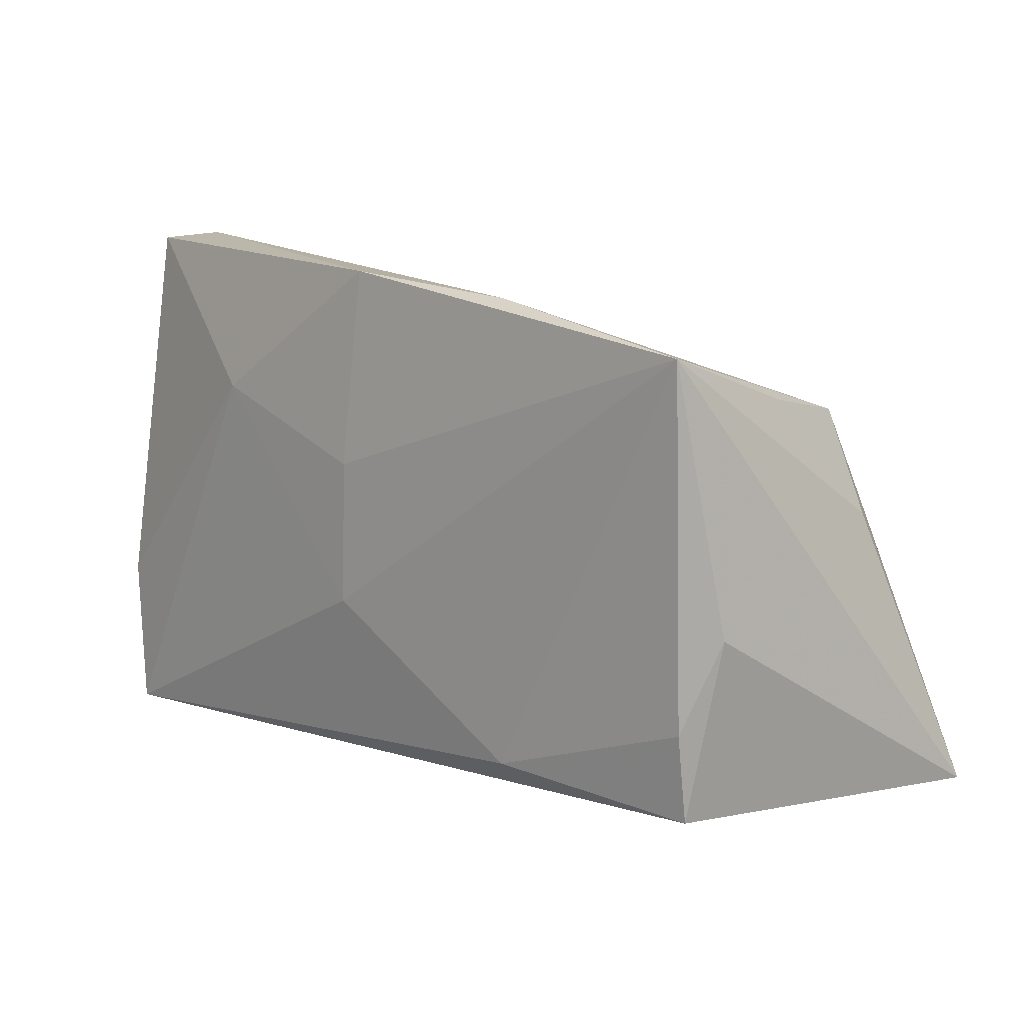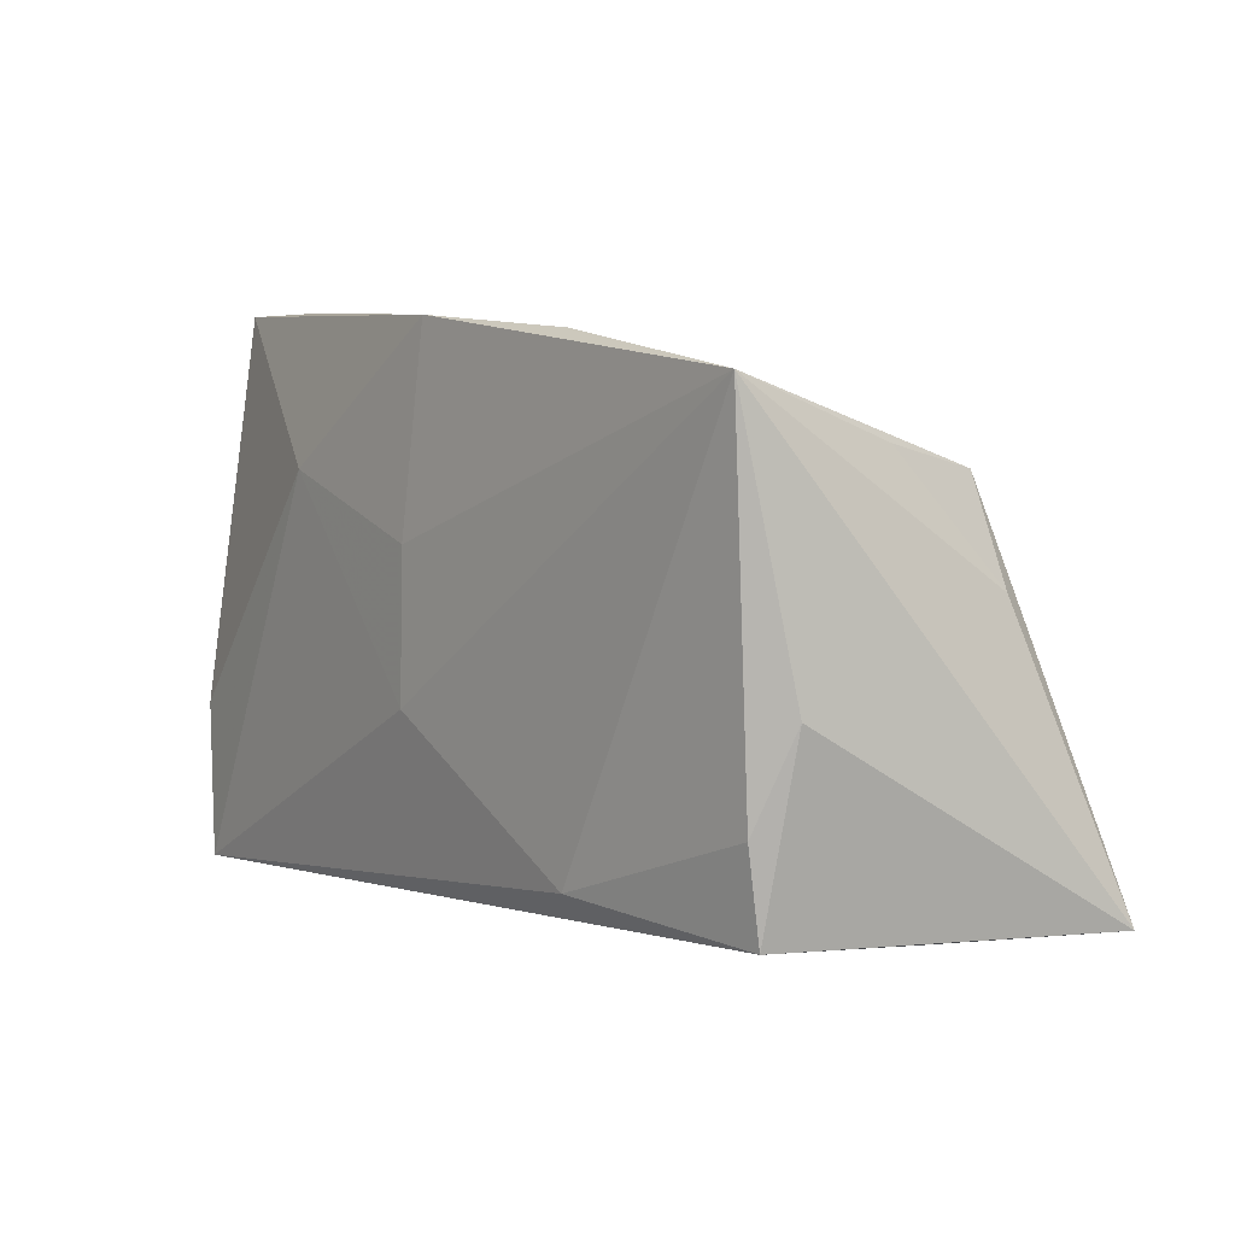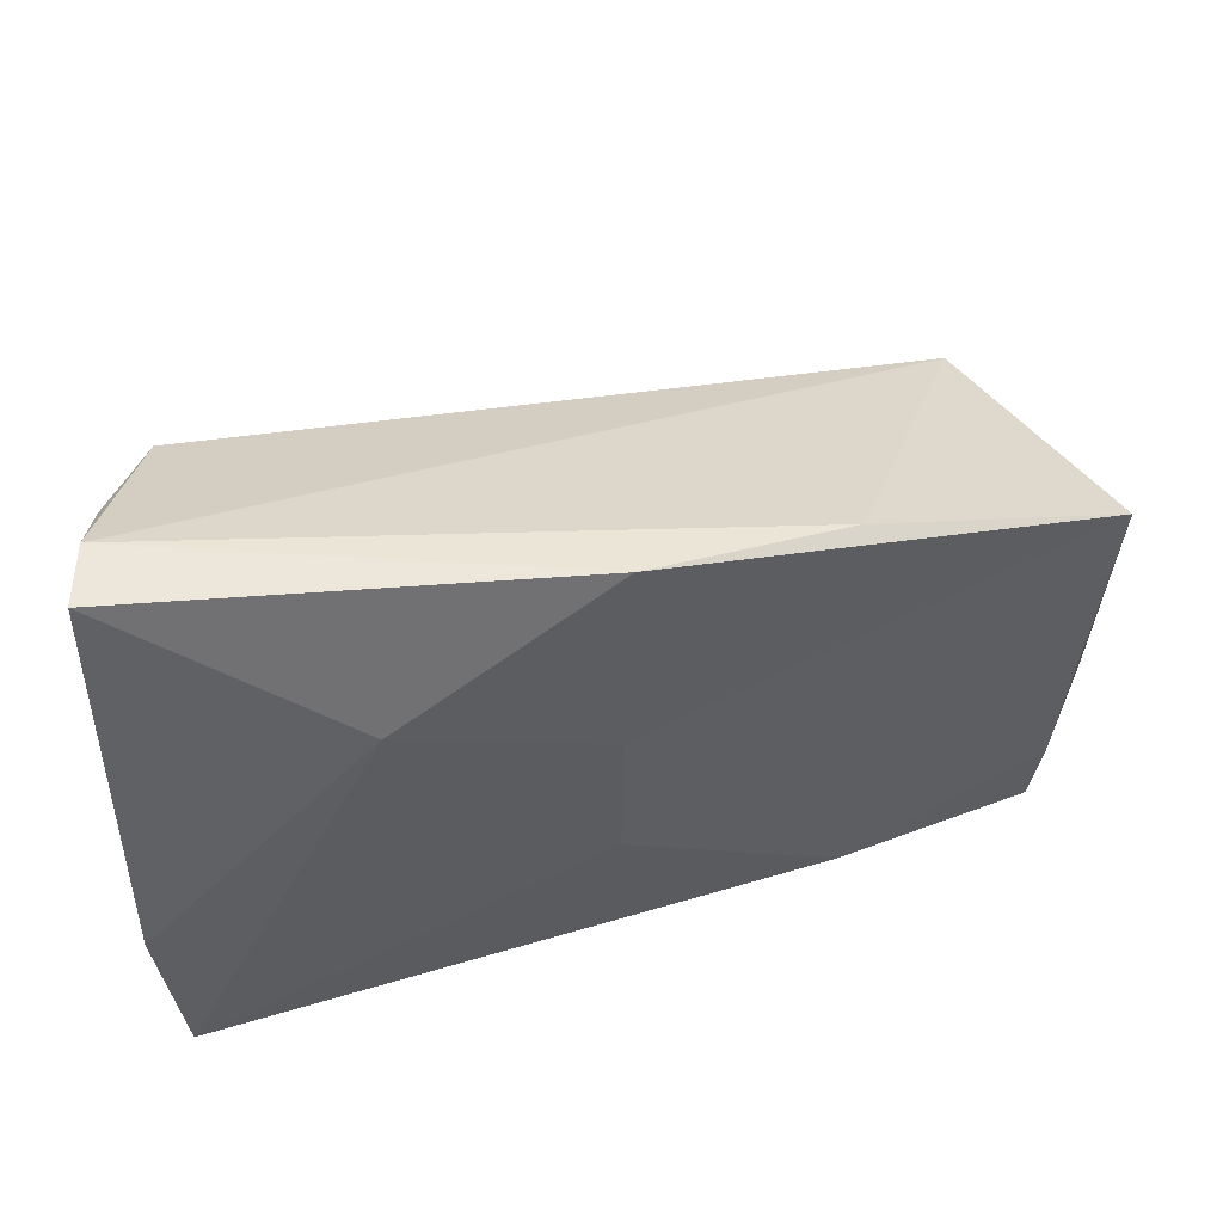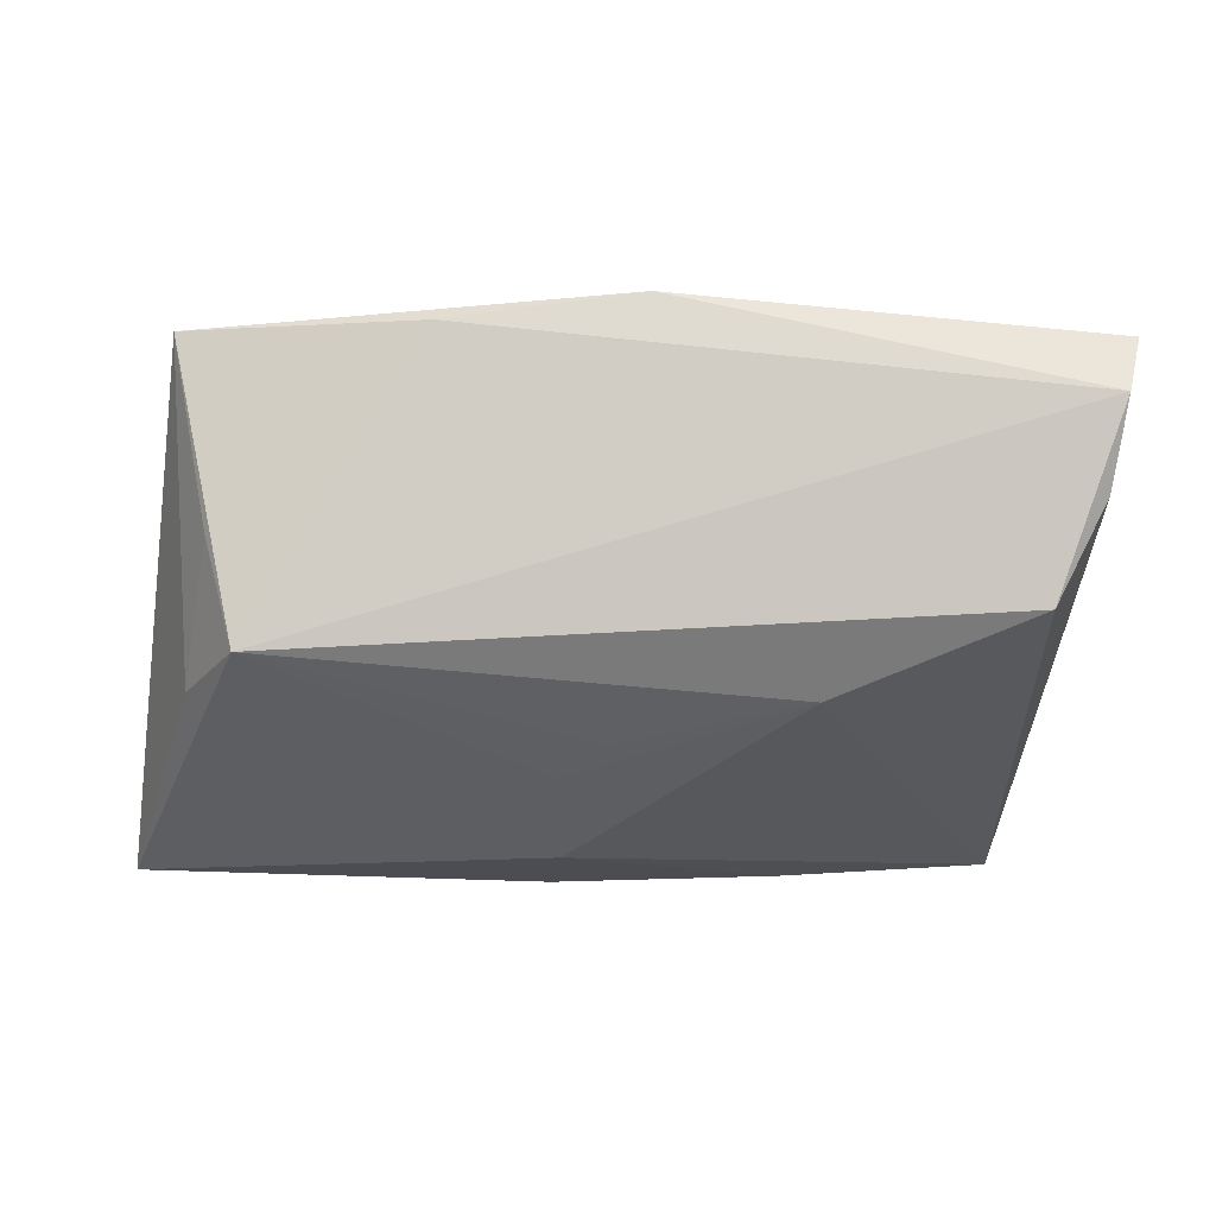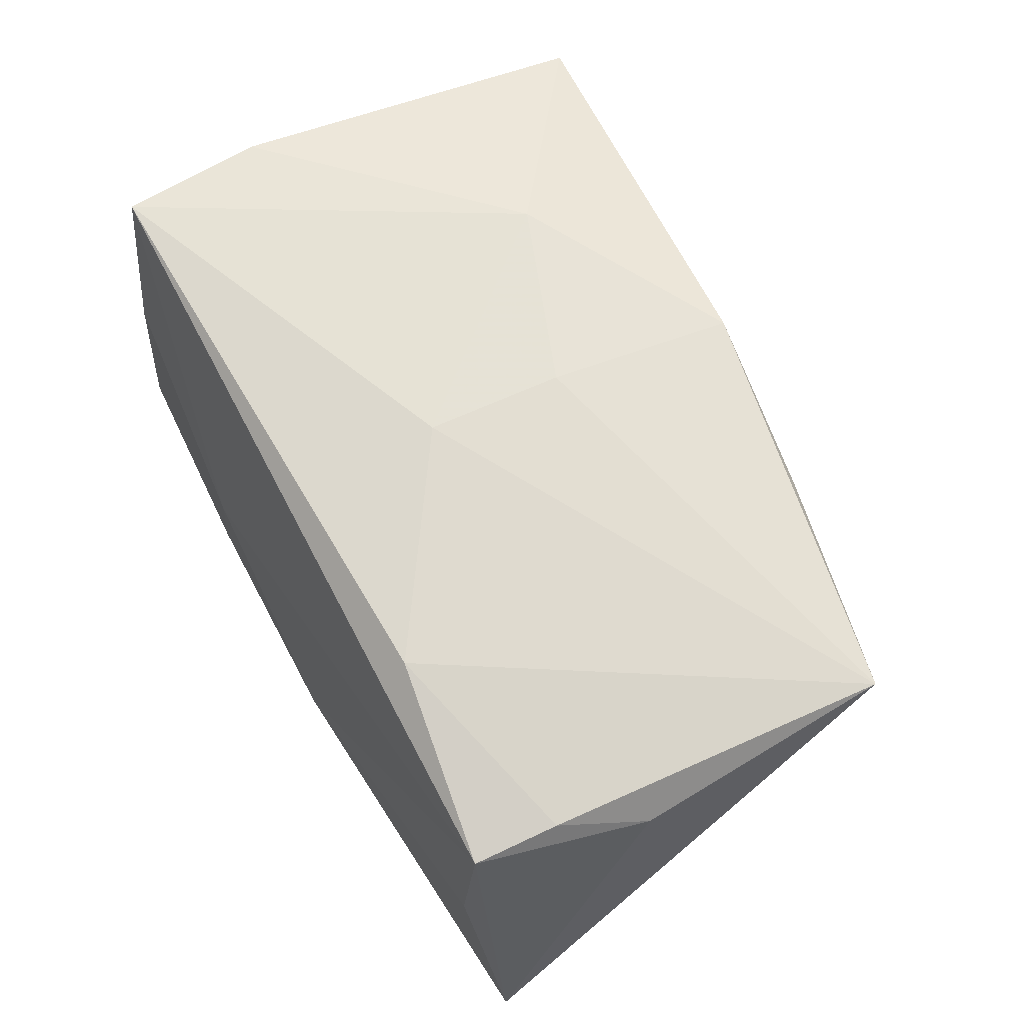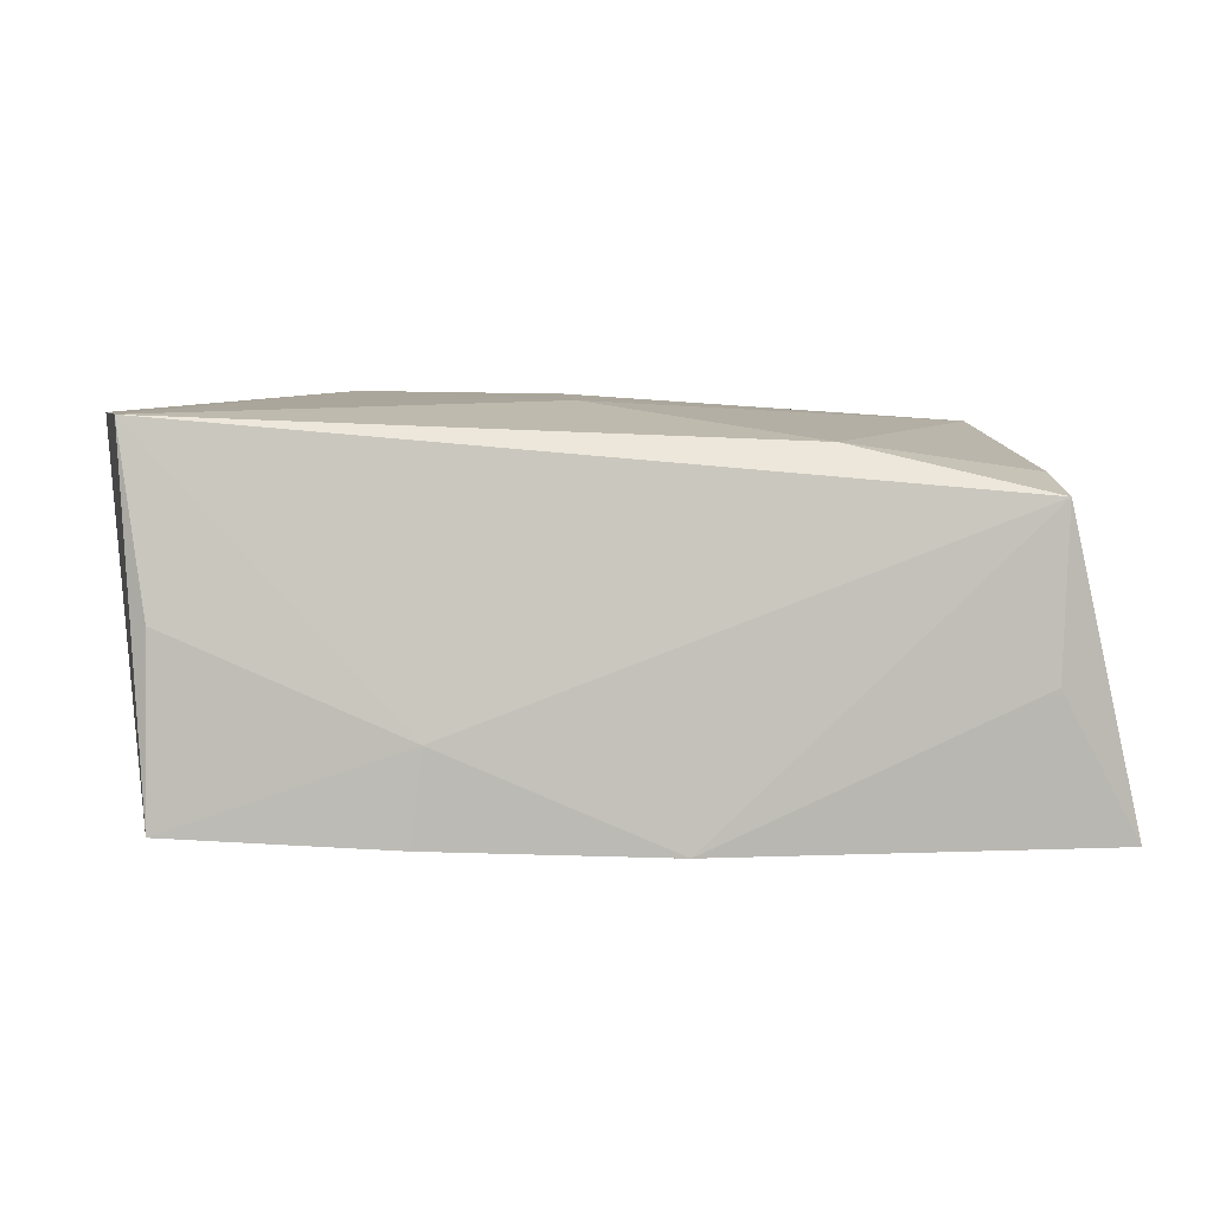
<metadata>
{"format":"obj","ext":"obj","renderer":"f3d","projection":"perspective","resolution":1024,"background":"white","views":[{"elev":10.0,"azim":48.8,"up":"+Y"},{"elev":3.7,"azim":56.9,"up":"+Y"},{"elev":49.7,"azim":-12.6,"up":"+Y"},{"elev":-26.0,"azim":176.3,"up":"+Z"},{"elev":63.9,"azim":63.9,"up":"+Z"},{"elev":8.0,"azim":-6.5,"up":"+Z"}]}
</metadata>
<code>
v -0.04632 0.03629 0.007355
v 0.04683 -0.02247 0.01183
v -0.01736 0.01649 -0.0184
v -0.0007238 -0.005085 0.02077
v 0.04917 0.02692 0.01637
v 0.02279 0.03144 0.01599
v 0.05509 -0.0228 -0.02388
v 0.05066 -0.002391 0.01041
v 0.0008356 0.03356 0.01895
v -0.0231 0.01845 0.02077
v 0.007533 -0.01302 -0.02489
v -0.04377 -0.0295 -0.01858
v -0.0449 0.03061 -0.001366
v 0.04584 -0.02383 -0.007128
v 0.04733 -0.0126 0.0135
v -0.048 0.03572 0.01412
v -0.04835 -0.008401 0.02003
v -0.0004616 0.01117 0.02065
v 0.04741 0.007512 -0.01518
v -0.03928 0.02699 -0.01238
v 0.00857 0.002521 -0.02171
v 0.007984 -0.02849 -0.02231
v -0.01785 -0.02923 -0.01042
v 0.02367 -0.02014 0.01729
v 0.003783 0.008412 -0.02029
v -0.04586 -0.02561 0.02077
v 0.04514 0.02092 -0.00356
v -0.01907 -0.0295 -0.02059
v -0.04332 -0.02844 0.001303
v 0.04181 0.01867 -0.01555
f 16 10 9
f 13 12 16
f 13 20 12
f 17 10 16
f 17 26 10
f 16 12 17
f 12 26 17
f 18 9 10
f 5 9 18
f 12 20 3
f 3 11 12
f 20 30 3
f 19 5 7
f 7 30 19
f 7 2 14
f 23 2 26
f 7 5 8
f 8 2 7
f 26 2 24
f 16 9 1
f 1 30 20
f 1 13 16
f 20 13 1
f 11 3 21
f 7 11 21
f 21 30 7
f 27 30 5
f 5 19 27
f 27 19 30
f 29 26 12
f 12 23 29
f 29 23 26
f 22 14 2
f 2 23 22
f 7 14 22
f 22 11 7
f 26 24 4
f 10 26 4
f 4 18 10
f 5 18 4
f 4 24 5
f 5 24 15
f 15 24 2
f 15 8 5
f 2 8 15
f 6 9 5
f 6 1 9
f 5 30 6
f 30 1 6
f 25 3 30
f 30 21 25
f 25 21 3
f 28 23 12
f 28 22 23
f 12 11 28
f 11 22 28

</code>
